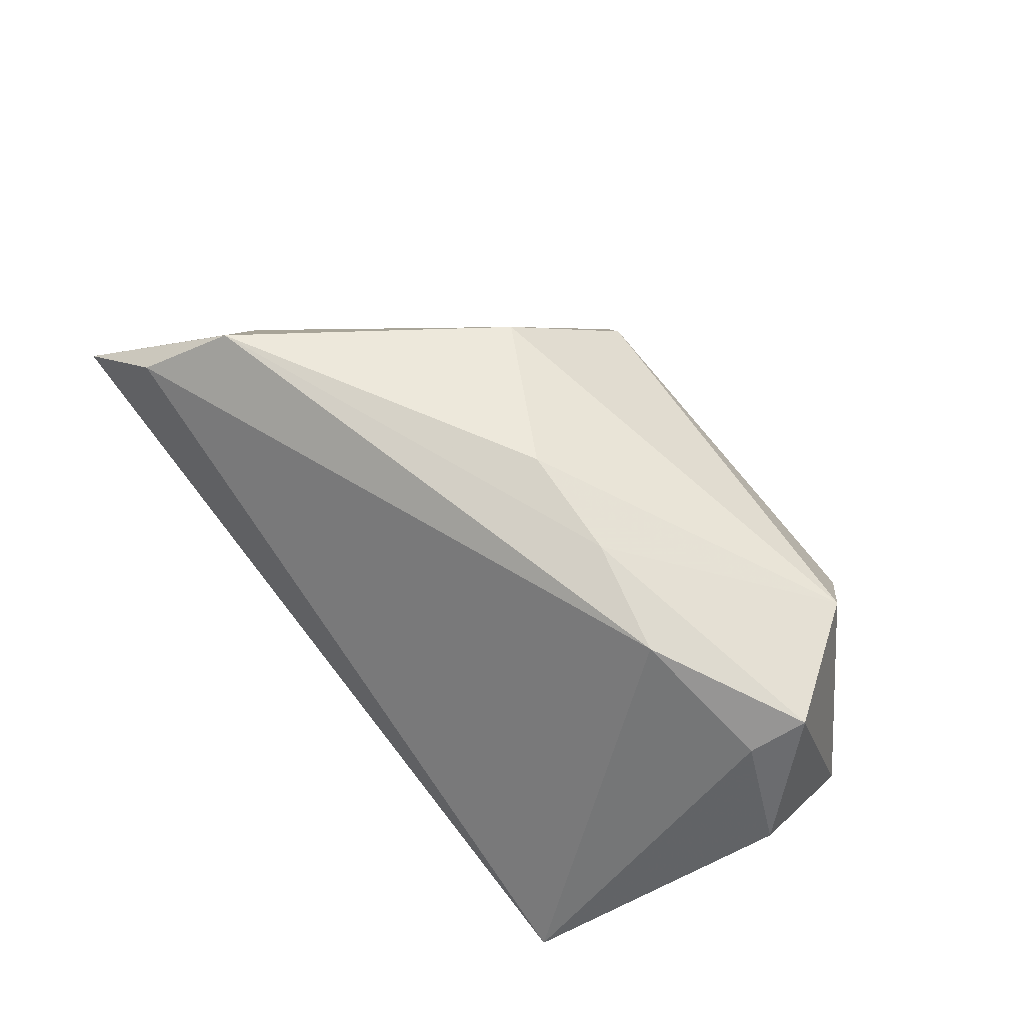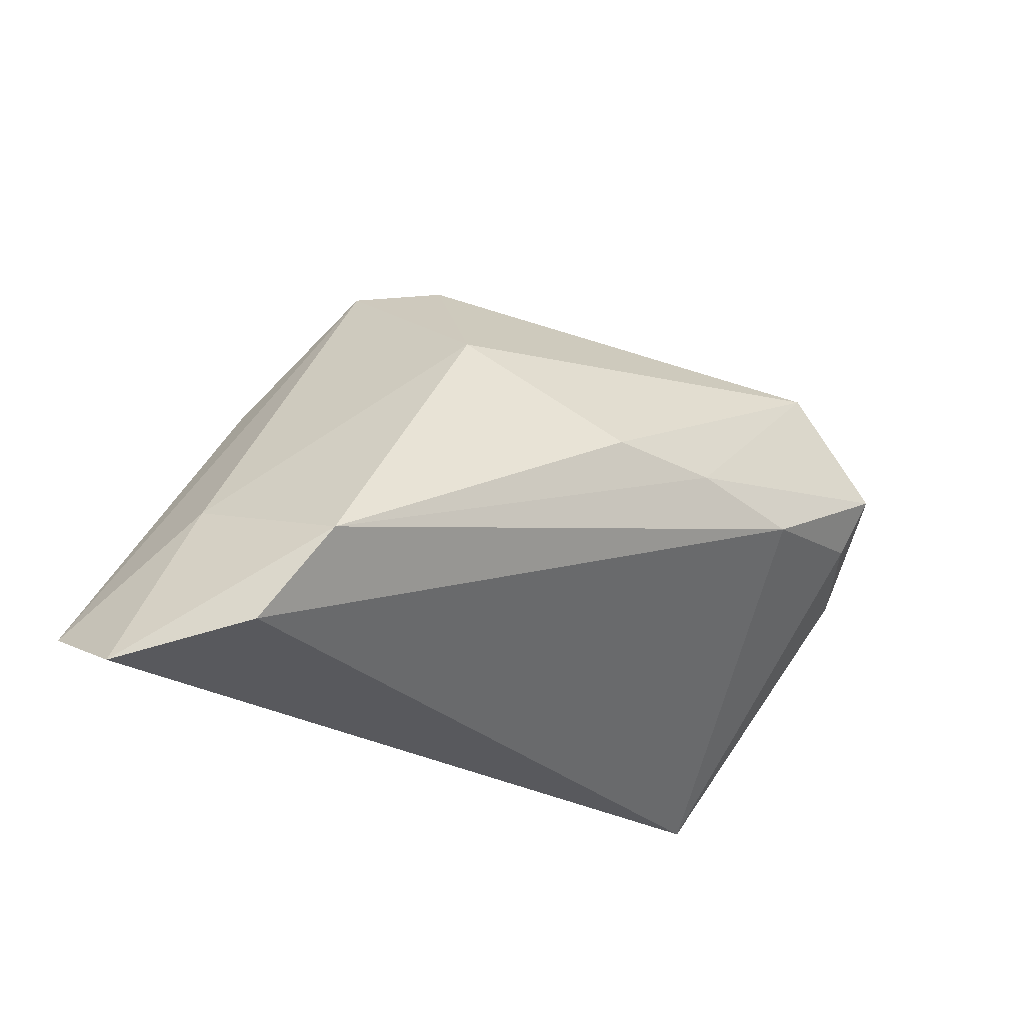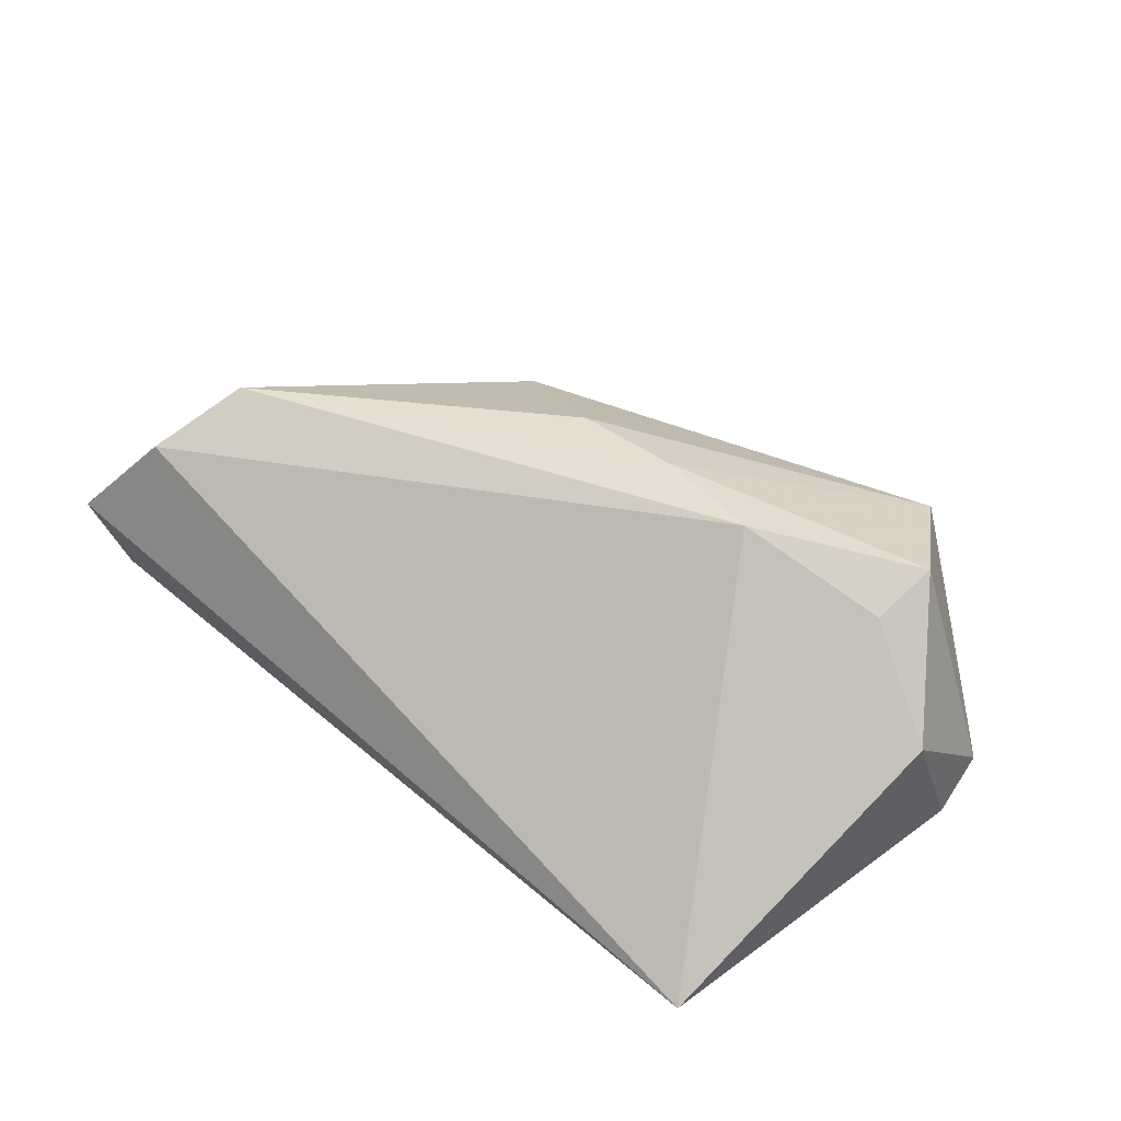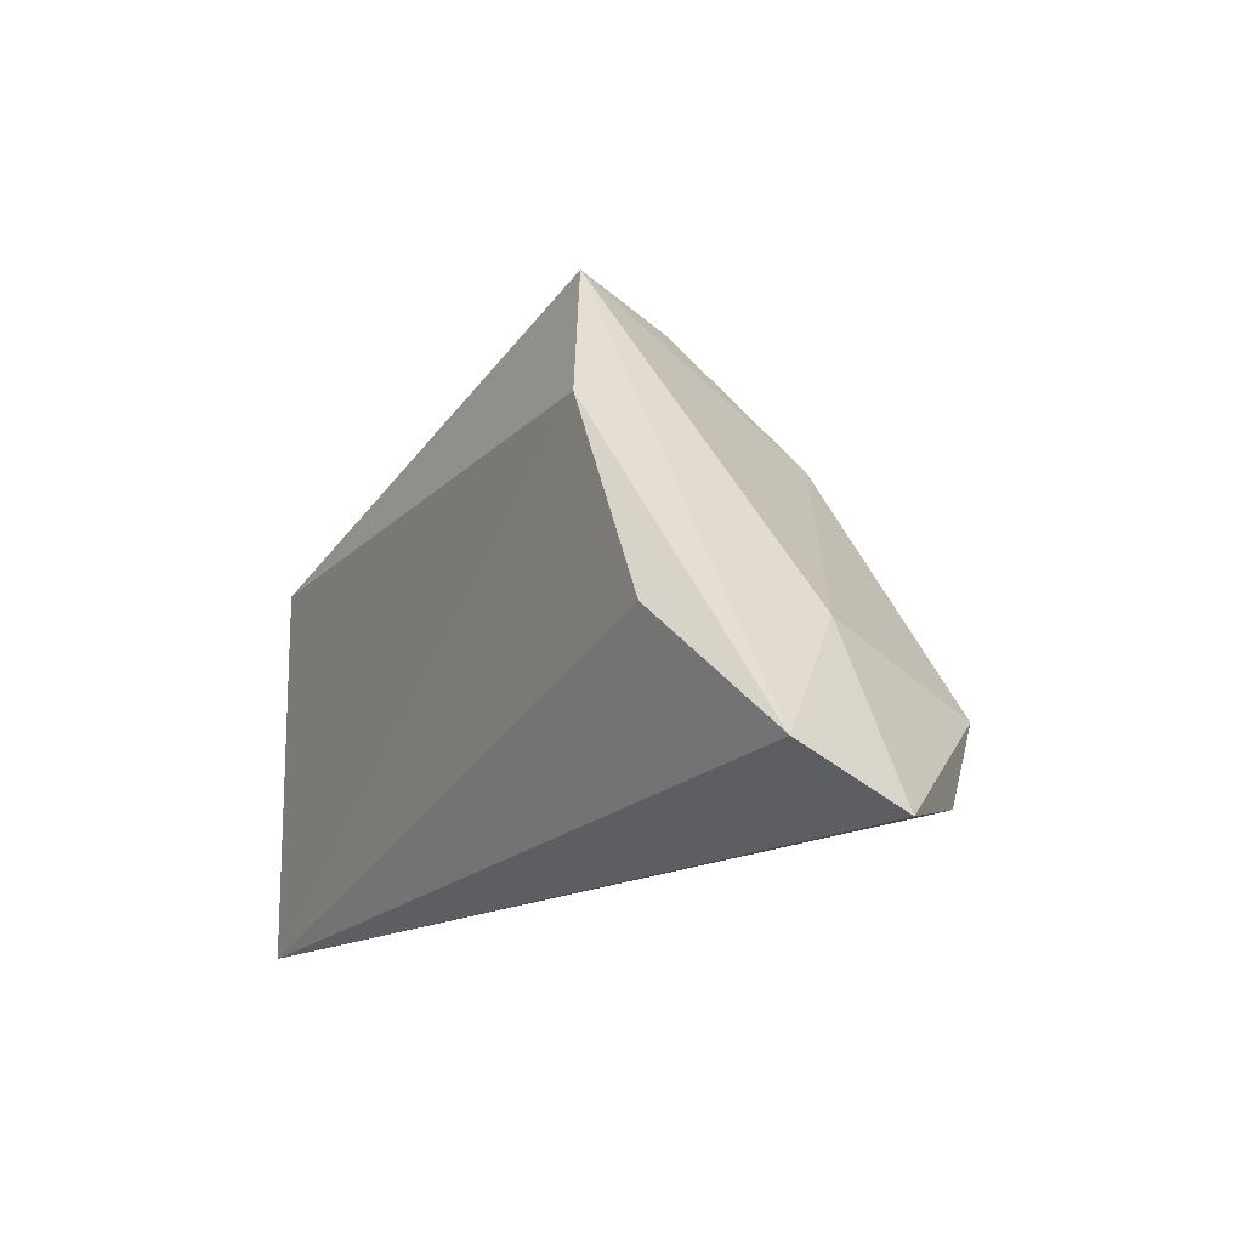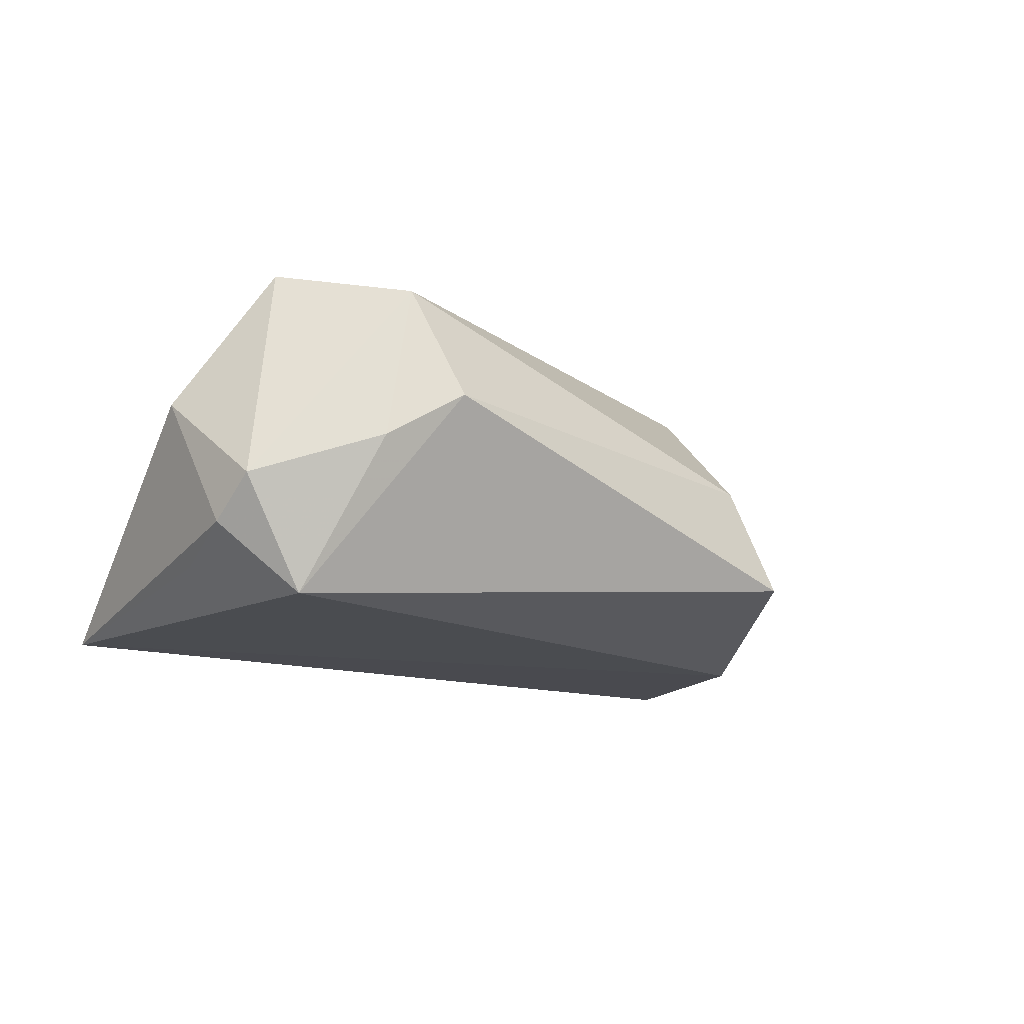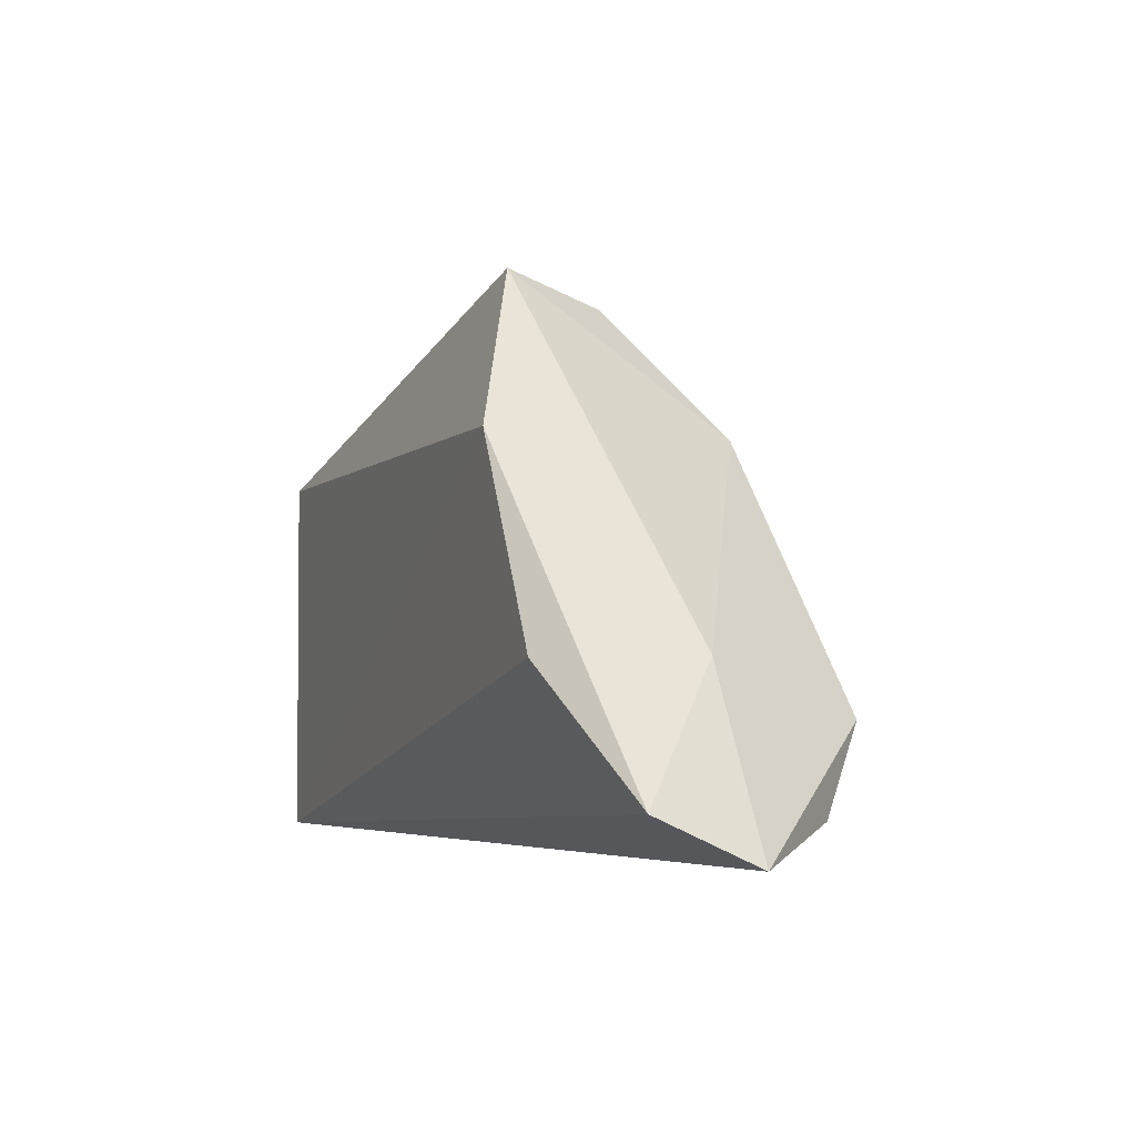
<metadata>
{"format":"obj","ext":"obj","renderer":"f3d","projection":"perspective","resolution":1024,"background":"white","views":[{"elev":73.0,"azim":51.4,"up":"+Z"},{"elev":-23.1,"azim":-38.2,"up":"+Y"},{"elev":36.4,"azim":42.7,"up":"+Z"},{"elev":-16.4,"azim":-117.8,"up":"+Y"},{"elev":-14.8,"azim":134.6,"up":"+Z"},{"elev":-3.6,"azim":-111.1,"up":"+Y"}]}
</metadata>
<code>
v 0.02578 0.0006968 0.02484
v -0.04511 -0.01615 0.0217
v 0.0488 -0.0002776 -0.01314
v -0.03566 0.01533 -0.01809
v -0.06306 -0.02501 -0.01066
v 0.05217 0.01494 -0.004626
v 0.05321 0.0005199 0.006598
v 0.03195 0.03072 0.005961
v -0.06282 -0.03082 0.002223
v 0.04404 -0.03082 -0.01809
v 0.04539 0.0104 0.02305
v -0.05086 -0.02675 0.01497
v 0.03969 0.02542 0.0004881
v -0.02299 0.01662 0.01712
v 0.01119 0.004357 0.02516
v 0.04431 0.01552 -0.01809
v 0.03577 0.02515 0.01973
v 0.04365 0.003406 0.01911
v -0.01719 0.03236 0.002666
v -0.02216 0.03551 -0.01057
v -0.04801 -0.009717 -0.01743
v 0.05201 0.009211 -0.009588
v -0.003523 0.00547 0.02484
v -0.05142 -0.009403 0.00152
f 9 10 12
f 24 14 20
f 11 17 15
f 6 17 11
f 20 14 19
f 14 17 19
f 22 16 6
f 8 16 20
f 20 19 8
f 8 19 17
f 20 16 4
f 10 21 4
f 4 16 10
f 15 17 23
f 23 17 14
f 9 12 2
f 2 24 9
f 14 24 2
f 2 23 14
f 15 23 2
f 10 16 3
f 3 22 10
f 16 22 3
f 10 22 7
f 6 11 7
f 7 22 6
f 13 17 6
f 13 8 17
f 6 16 13
f 16 8 13
f 5 24 20
f 20 4 5
f 9 24 5
f 5 4 21
f 5 10 9
f 5 21 10
f 1 2 12
f 1 11 15
f 15 2 1
f 1 12 10
f 18 1 10
f 11 1 18
f 10 7 18
f 18 7 11

</code>
